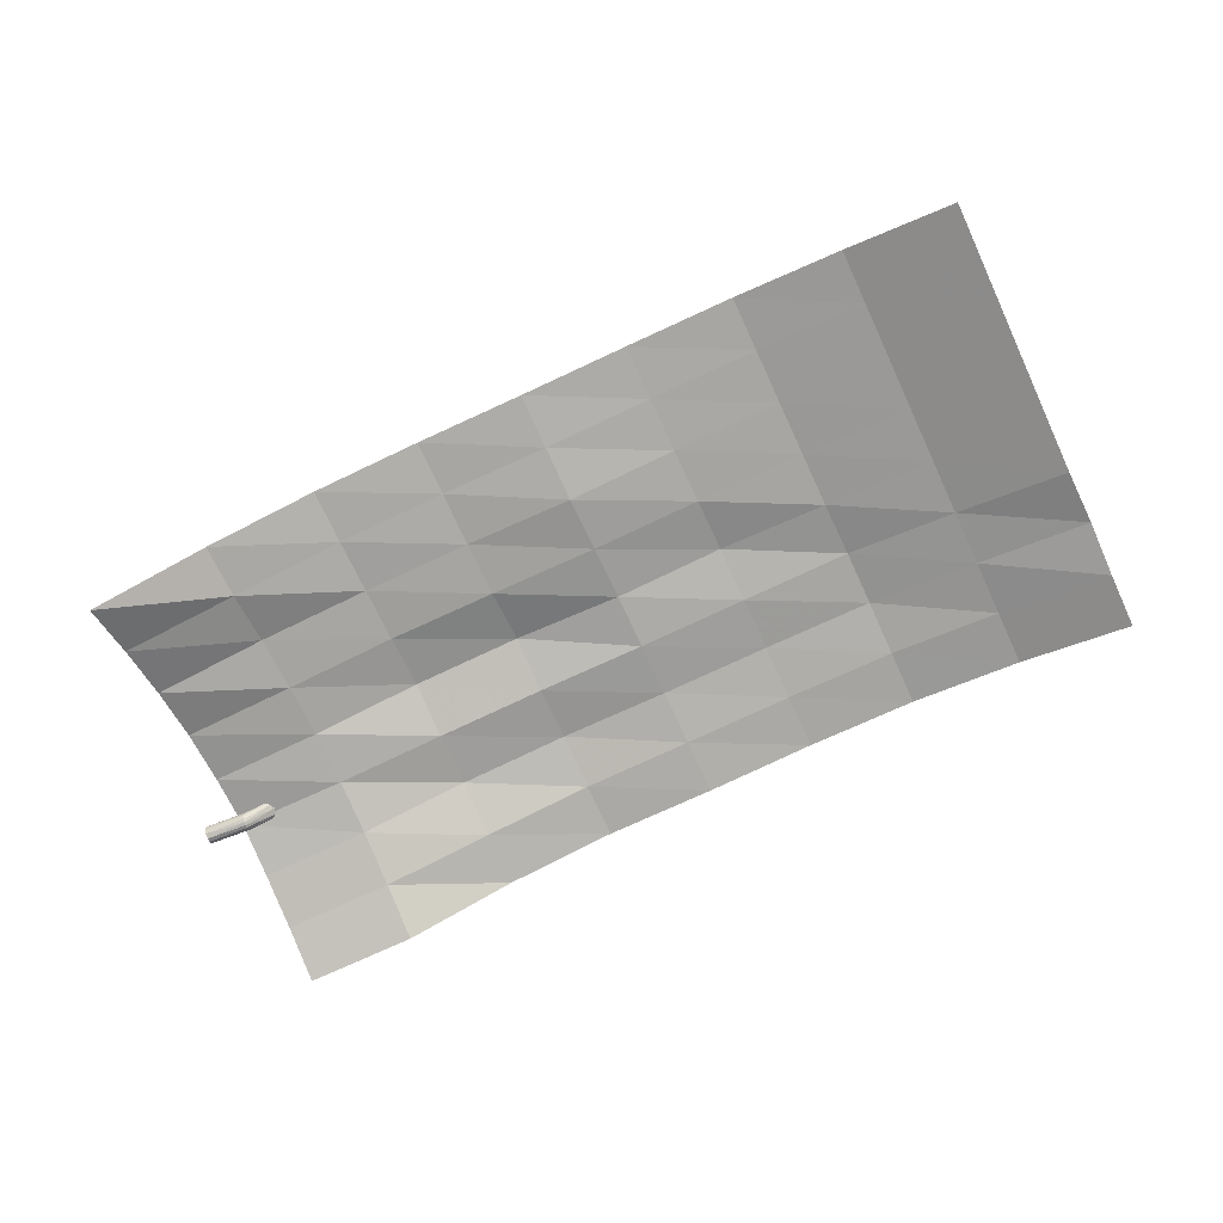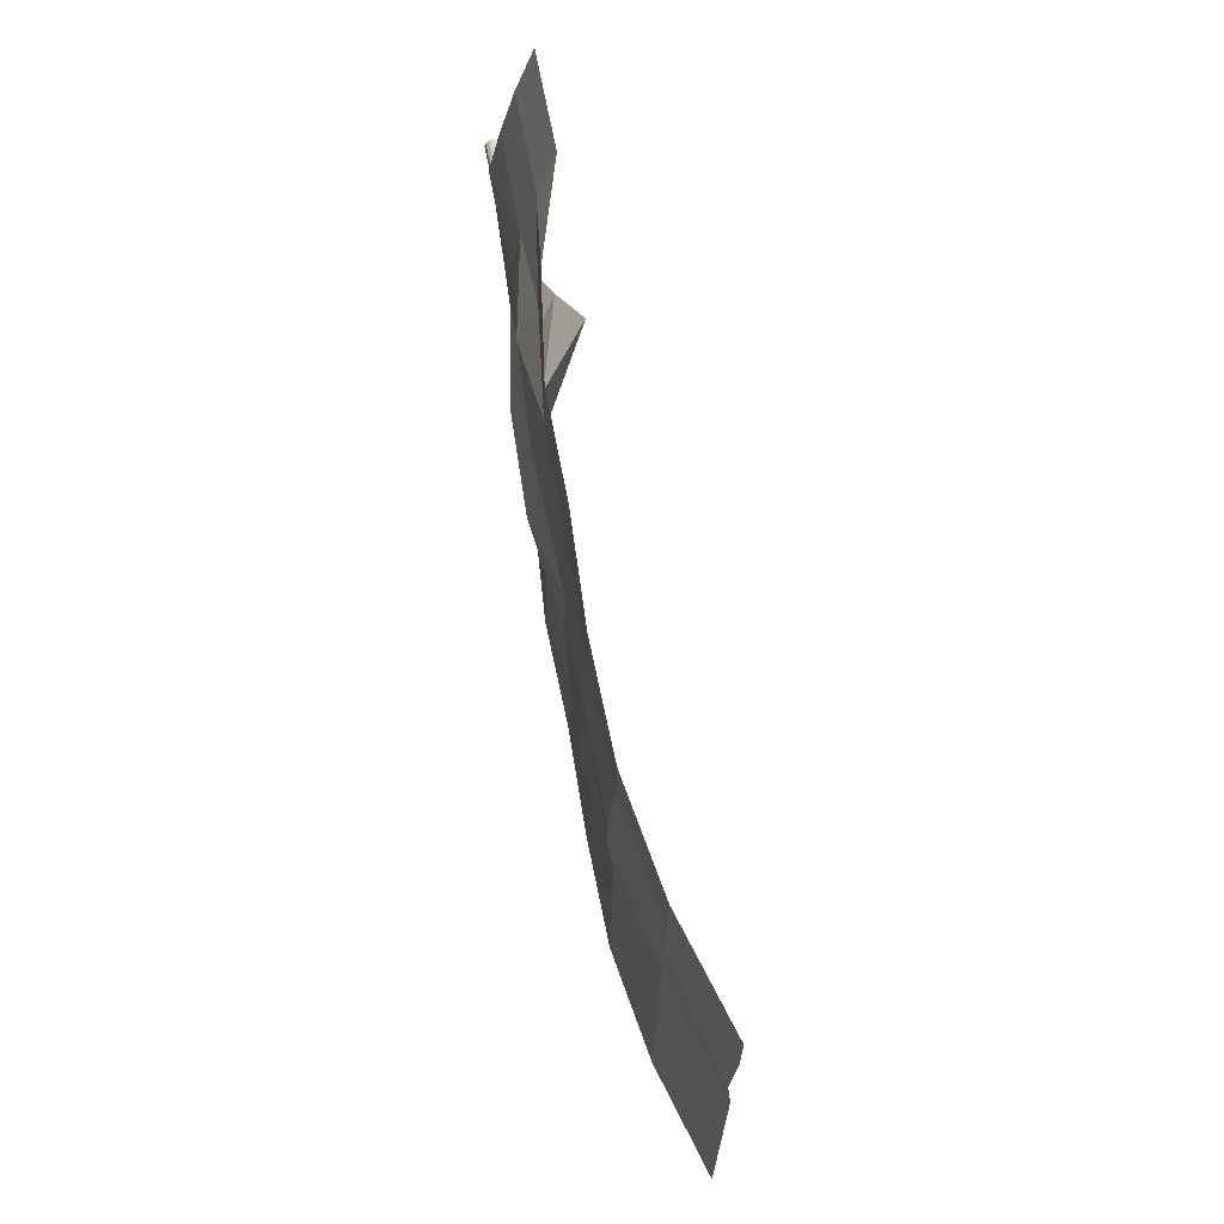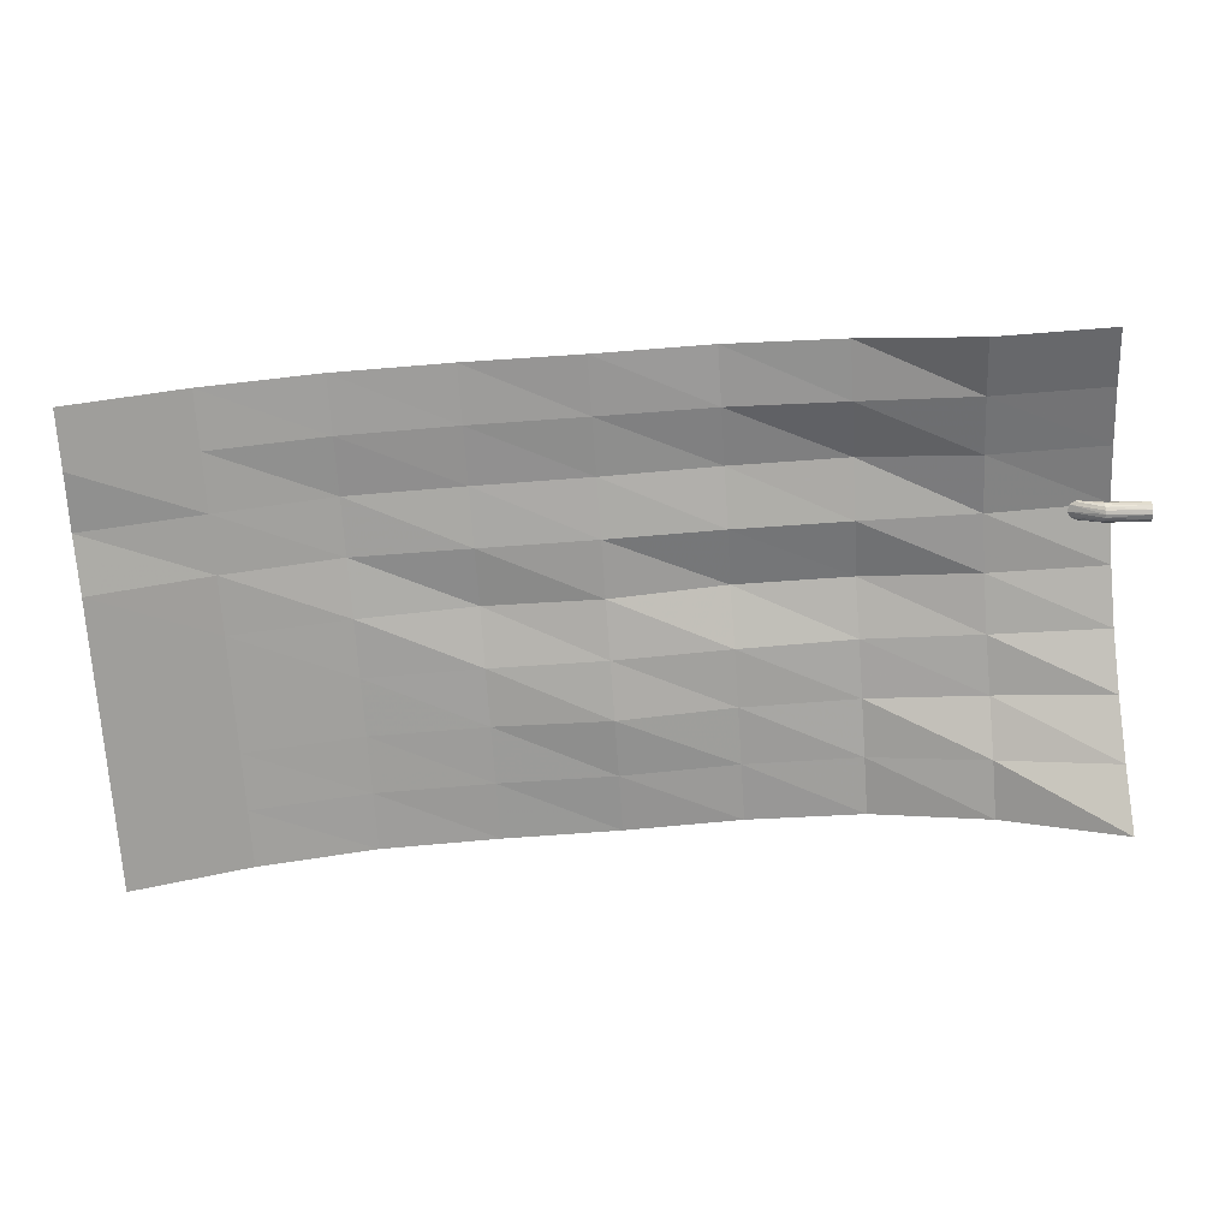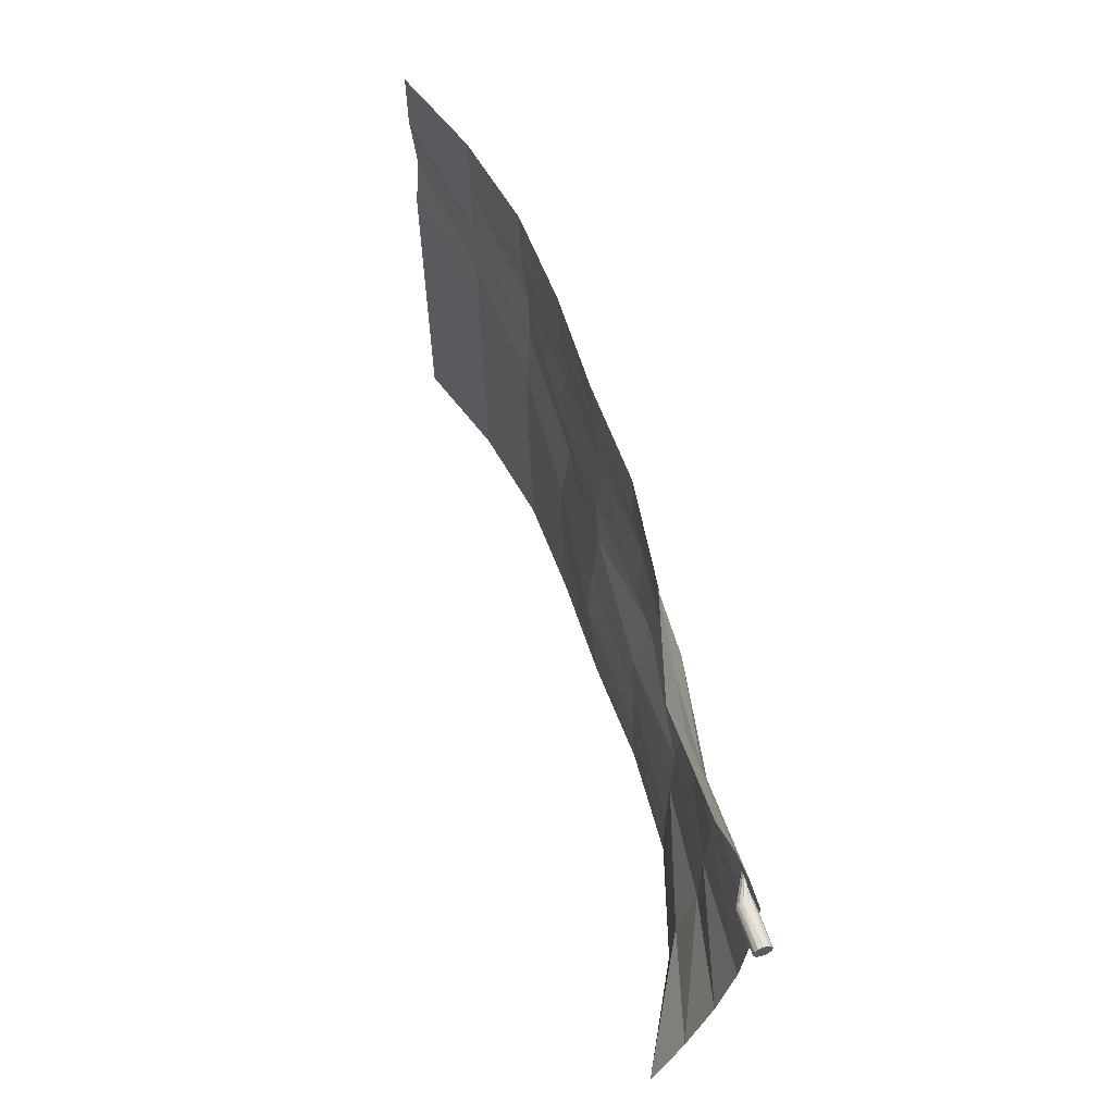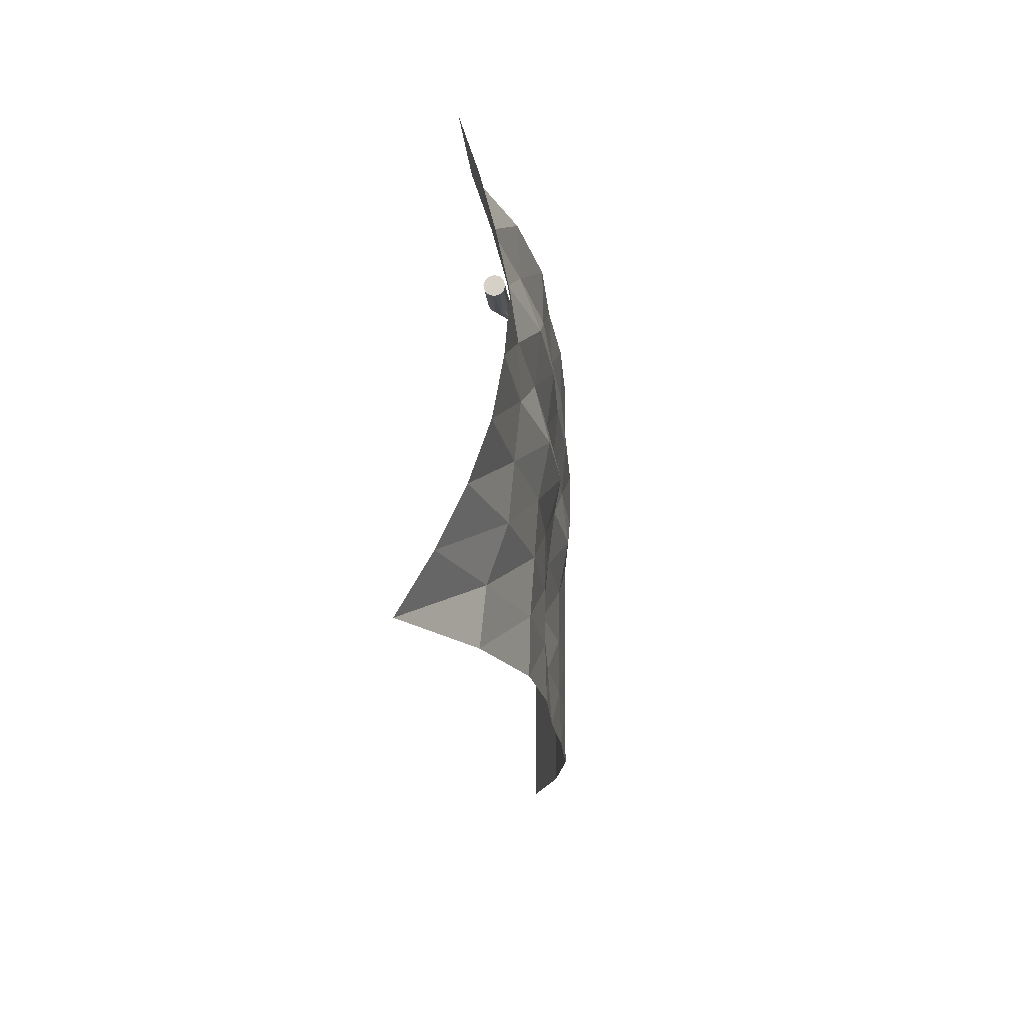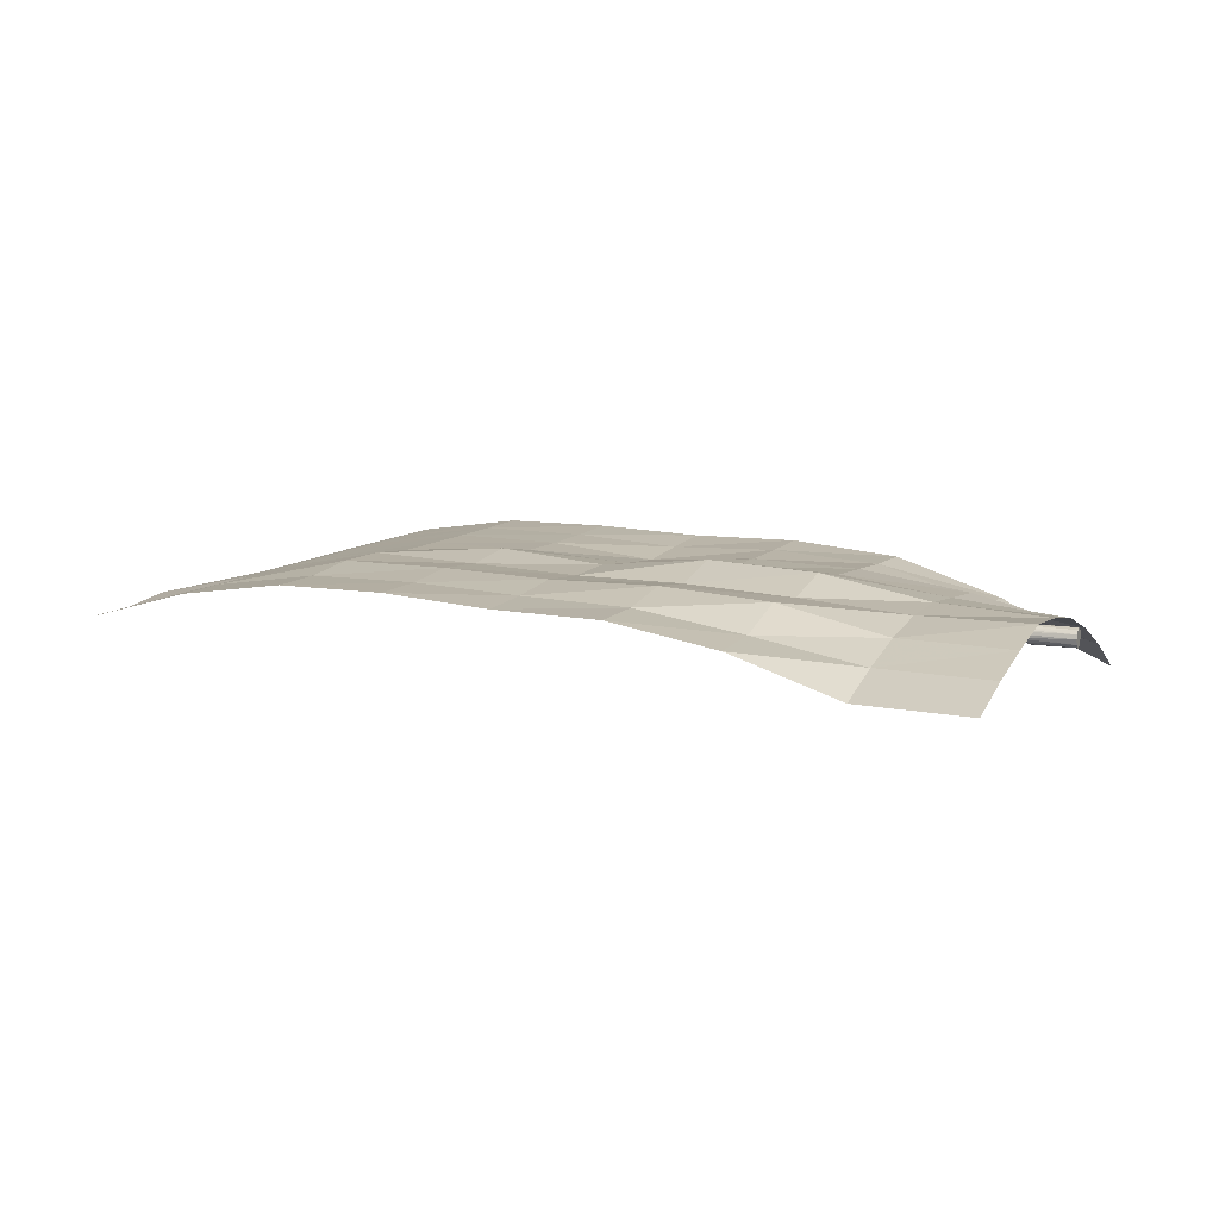
<metadata>
{"format":"obj","ext":"obj","renderer":"f3d","projection":"perspective","resolution":1024,"background":"white","views":[{"elev":-74.1,"azim":20.9,"up":"+Z"},{"elev":60.7,"azim":79.4,"up":"+Y"},{"elev":19.3,"azim":177.9,"up":"+Y"},{"elev":56.9,"azim":-108.0,"up":"+Y"},{"elev":-13.2,"azim":-85.2,"up":"+Y"},{"elev":11.0,"azim":-157.5,"up":"+Z"}]}
</metadata>
<code>
o leaf
v 0.03373 -0.6089 -0.1866
v 2.029 -0.747 -0.07471
v 0.1028 0.3887 -0.08261
v 2.098 0.2507 -0.07471
v 0.09413 0.264 -0.04068
v 0.0855 0.1393 -0.00726
v 0.07673 0.01502 0.02021
v 0.06824 -0.1101 0.00991
v 0.05962 -0.2348 -0.01238
v 0.05099 -0.3595 -0.05562
v 0.04236 -0.4842 -0.1143
v 0.2831 -0.6261 -0.05562
v 0.5325 -0.6434 0.02037
v 0.7819 -0.6607 0.03966
v 1.031 -0.6779 0.03411
v 1.281 -0.6952 0.0402
v 1.53 -0.7124 0.0362
v 1.78 -0.7297 -0.003355
v 2.038 -0.6223 -0.07471
v 2.046 -0.4975 -0.07471
v 2.055 -0.3728 -0.07471
v 2.063 -0.2481 -0.07471
v 2.072 -0.1234 -0.07465
v 2.084 0.001021 -0.06271
v 2.089 0.126 -0.07471
v 1.849 0.2679 -0.003355
v 1.599 0.2852 0.03601
v 1.35 0.3024 0.04045
v 1.1 0.3197 0.02808
v 0.851 0.337 0.02811
v 0.6016 0.3542 -0.008675
v 0.3522 0.3715 -0.08261
v 0.2918 -0.5014 -0.04371
v 0.5412 -0.5187 0.02235
v 0.7906 -0.536 0.03566
v 1.04 -0.5532 0.02475
v 1.289 -0.5705 0.036
v 1.539 -0.5877 0.03508
v 1.788 -0.605 -0.003355
v 0.2975 -0.3783 -0.001549
v 0.5496 -0.3941 0.03055
v 0.7992 -0.4113 0.03409
v 1.049 -0.4285 0.01321
v 1.298 -0.4458 0.03411
v 1.547 -0.463 0.03462
v 1.797 -0.4803 -0.003355
v 0.309 -0.252 0.00869
v 0.5584 -0.2693 0.03827
v 0.8078 -0.2866 0.03587
v 1.057 -0.3038 0.02518
v 1.307 -0.3211 0.0359
v 1.556 -0.3383 0.03508
v 1.805 -0.3556 -0.003355
v 0.3176 -0.1273 0.02072
v 0.5666 -0.1446 0.0617
v 0.8163 -0.1619 0.07024
v 1.066 -0.1792 0.04023
v 1.315 -0.1967 0.05817
v 1.565 -0.2136 0.03619
v 1.814 -0.2309 -0.003355
v 0.3263 -0.00264 0.01559
v 0.5757 -0.0199 0.03012
v 0.8251 -0.03716 0.03922
v 1.074 -0.05441 0.03643
v 1.324 -0.07169 0.04294
v 1.575 -0.08908 0.0483
v 1.823 -0.1062 -0.003107
v 0.3349 0.1221 -0.00674
v 0.5819 0.1068 0.04257
v 0.8329 0.08815 0.05471
v 1.083 0.07037 0.04805
v 1.333 0.05305 0.05261
v 1.583 0.03567 0.04949
v 1.831 0.01851 -0.003266
v 0.3435 0.2468 -0.04068
v 0.5929 0.2295 -0.001567
v 0.8423 0.2123 0.03118
v 1.092 0.195 0.03428
v 1.341 0.1777 0.04168
v 1.591 0.1605 0.03628
v 1.84 0.1432 -0.003355
f 33 34 41 40
f 34 35 42 41
f 35 36 43 42
f 36 37 44 43
f 37 38 45 44
f 38 39 46 45
f 40 41 48 47
f 41 42 49 48
f 42 43 50 49
f 43 44 51 50
f 44 45 52 51
f 45 46 53 52
f 47 48 55 54
f 48 49 56 55
f 49 50 57 56
f 50 51 58 57
f 51 52 59 58
f 52 53 60 59
f 54 55 62 61
f 55 56 63 62
f 56 57 64 63
f 57 58 65 64
f 58 59 66 65
f 59 60 67 66
f 61 62 69 68
f 62 63 70 69
f 63 64 71 70
f 64 65 72 71
f 65 66 73 72
f 66 67 74 73
f 68 69 76 75
f 69 70 77 76
f 70 71 78 77
f 71 72 79 78
f 72 73 80 79
f 73 74 81 80
f 1 12 33 11
f 12 13 34 33
f 13 14 35 34
f 14 15 36 35
f 15 16 37 36
f 16 17 38 37
f 17 18 39 38
f 18 2 19 39
f 39 19 20 46
f 46 20 21 53
f 53 21 22 60
f 60 22 23 67
f 67 23 24 74
f 74 24 25 81
f 81 25 4 26
f 80 81 26 27
f 79 80 27 28
f 78 79 28 29
f 77 78 29 30
f 76 77 30 31
f 75 76 31 32
f 5 75 32 3
f 6 68 75 5
f 7 61 68 6
f 8 54 61 7
f 9 47 54 8
f 10 40 47 9
f 11 33 40 10
o petiolule
v 0.09505 -0.000897 0.01682
v 0.001739 0.002517 0.01744
v 0.09505 -0.004665 0.01567
v 0.1143 -0.00966 0.01281
v 0.001739 -0.006799 0.01474
v 0.001739 -0.01416 0.007984
v 0.09505 -0.01368 0.008272
v 0.09505 -0.01554 0.004799
v 0.09505 -0.01668 0.00103
v 0.09505 -0.01707 -0.002889
v 0.09559 -0.01617 -0.009001
v 0.001739 -0.01731 -0.003395
v 0.09505 -0.01368 -0.01405
v 0.001739 -0.0146 -0.01271
v 0.09517 -0.0098 -0.01847
v 0.001739 -0.00785 -0.02007
v 0.09509 -0.002991 -0.02215
v 0.09482 0.004556 -0.02301
v 0.001739 0.003529 -0.02322
v 0.09461 0.01179 -0.02106
v 0.001739 0.01285 -0.02051
v 0.09435 0.01794 -0.01644
v 0.001739 0.02021 -0.01376
v 0.09505 0.02158 -0.01058
v 0.09505 0.02273 -0.006809
v 0.09199 0.02308 -0.000866
v 0.001739 0.02335 -0.002384
v 0.09505 0.02158 0.004799
v 0.09505 0.01973 0.008272
v 0.001739 0.02065 0.006933
v 0.09505 0.01723 0.01132
v 0.001739 0.0139 0.01429
v 0.09505 0.01071 0.01567
v 0.09448 0.005553 0.01713
v 0.1226 -0.000517 0.01304
v 0.1219 -0.00814 0.01305
v 0.1275 -0.01118 0.01304
v 0.1333 -0.01528 0.01303
v 0.1408 -0.01709 0.01305
v 0.1473 -0.01573 0.01304
v 0.1557 -0.01085 0.01304
v 0.1618 0.000317 0.01304
v 0.1585 0.01492 0.01304
v 0.15 0.02137 0.01304
v 0.145 0.02292 0.01303
v 0.1305 0.01973 0.01304
v 0.1275 0.01723 0.01304
v 0.1037 0.01483 0.01316
v 0.1176 0.01133 0.01308
f 83 82 115
f 86 85 84
f 87 88 85
f 87 89 88
f 93 91 90
f 93 92 91
f 95 94 92
f 97 98 96
f 100 99 98
f 104 105 103
f 108 107 106
f 111 110 109
f 113 129 112
f 113 114 129
f 85 117 84
f 91 120 90
f 105 125 103
f 92 120 91
f 101 124 99
f 82 116 115
f 115 116 130
f 92 121 120
f 89 119 88
f 98 123 122
f 103 124 101
f 112 129 128
f 90 89 87 93
f 86 87 85
f 96 94 95 97
f 93 95 92
f 101 99 100 102
f 97 100 98
f 103 101 102 104
f 106 105 104 108
f 109 107 108 111
f 112 110 111 113
f 115 114 113 83
f 95 93 87 86 83 113 111 108 104 102 100 97
f 119 89 90 120
f 122 121 94 96
f 84 82 83 86
f 127 128 129 130 116 117 118 119 120 121 122 123 124 125 126
f 98 99 123
f 127 126 109 110
f 103 125 124
f 129 114 130
f 99 124 123
f 107 109 126
f 85 118 117
f 114 115 130
f 118 85 88 119
f 125 105 106 126
f 96 98 122
f 128 127 110 112
f 116 82 84 117
f 106 107 126
f 92 94 121

</code>
